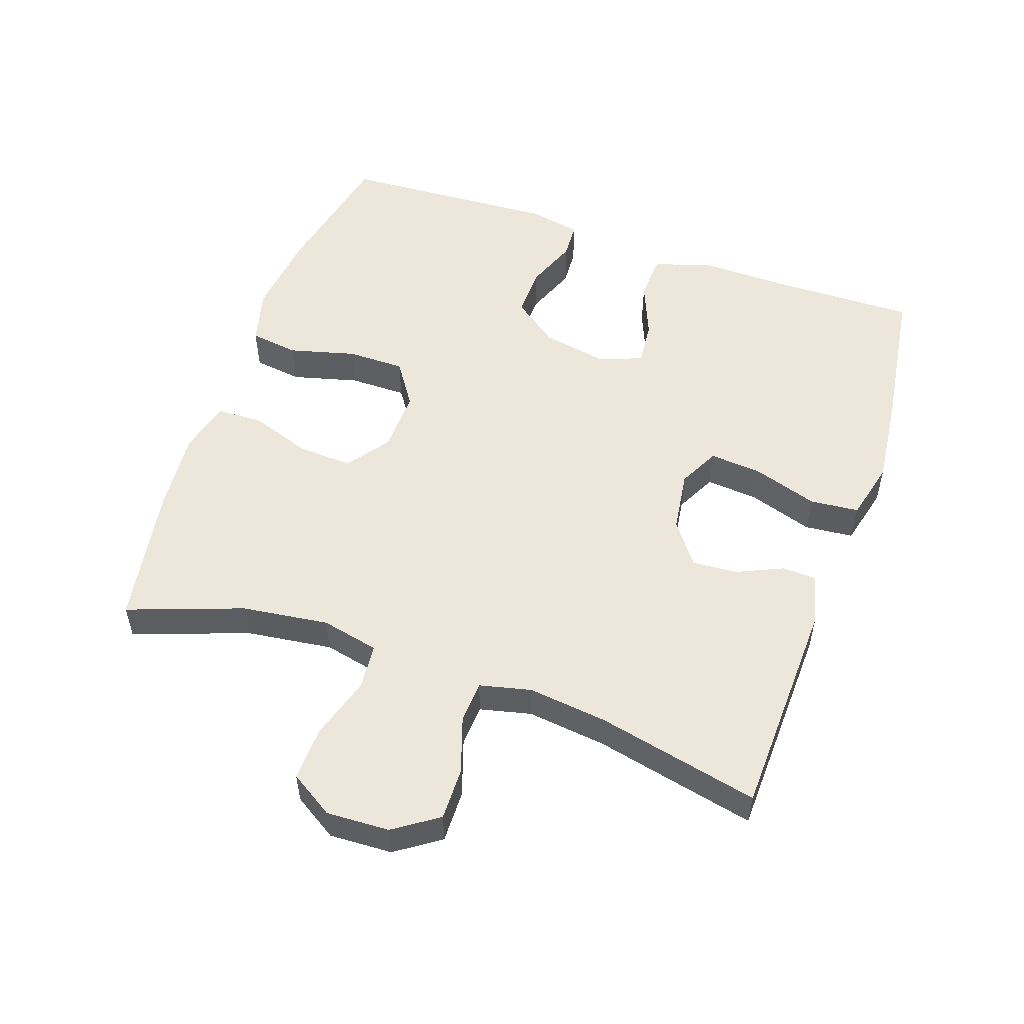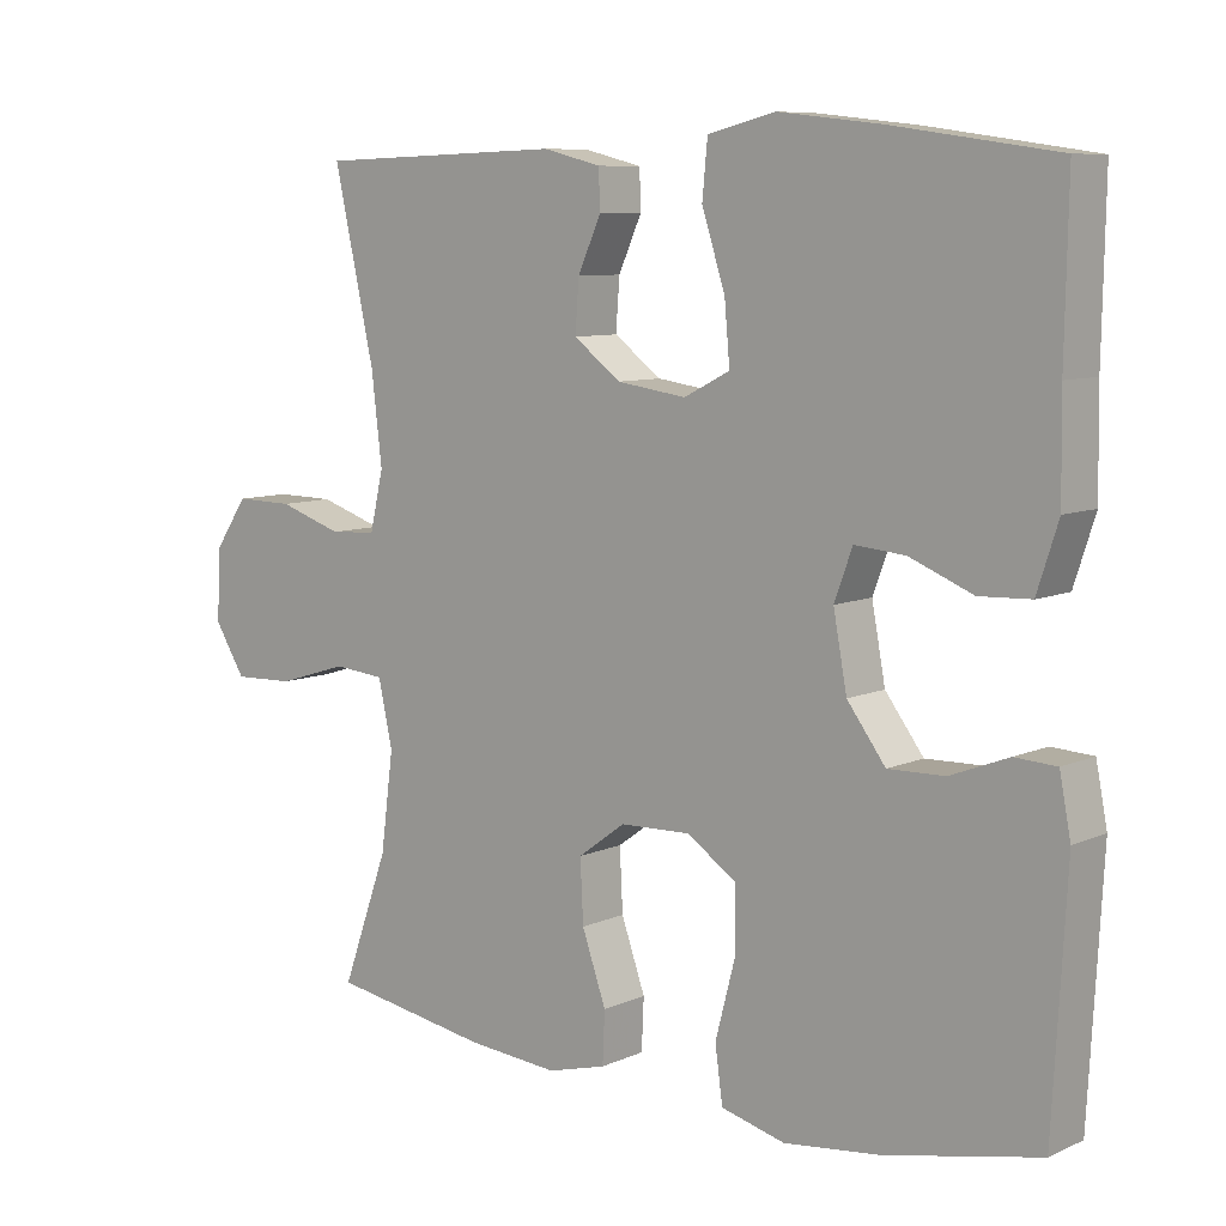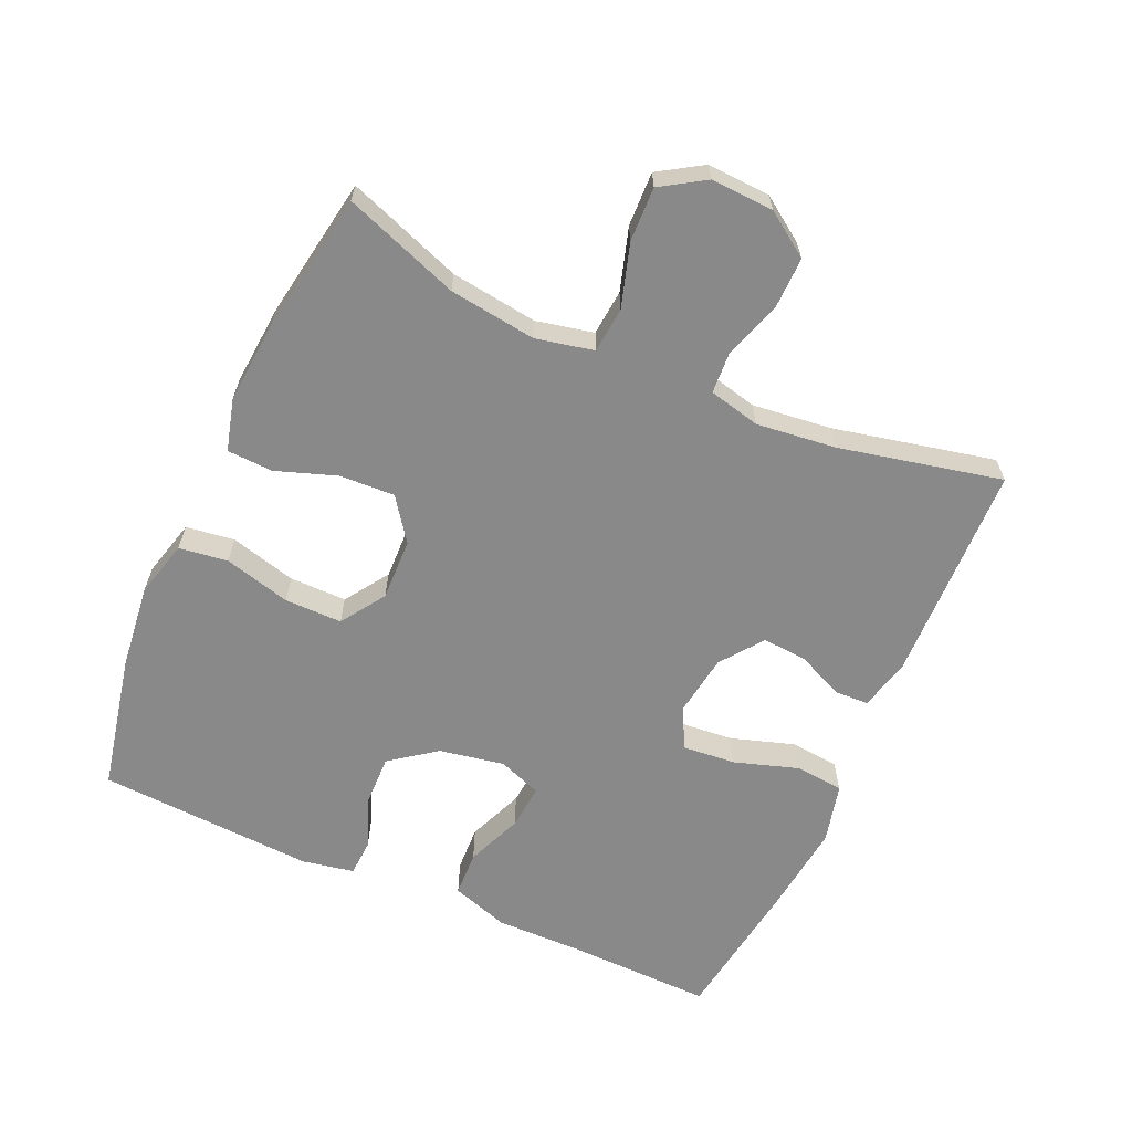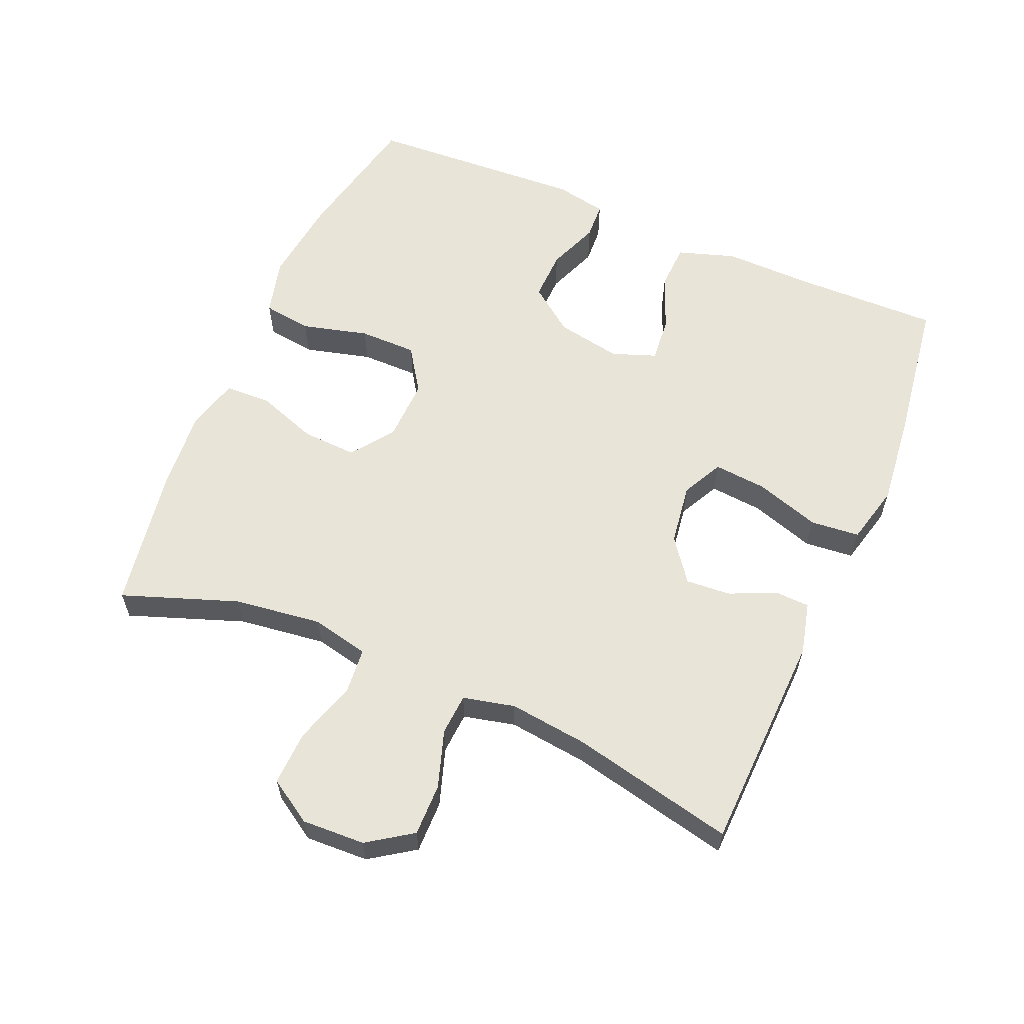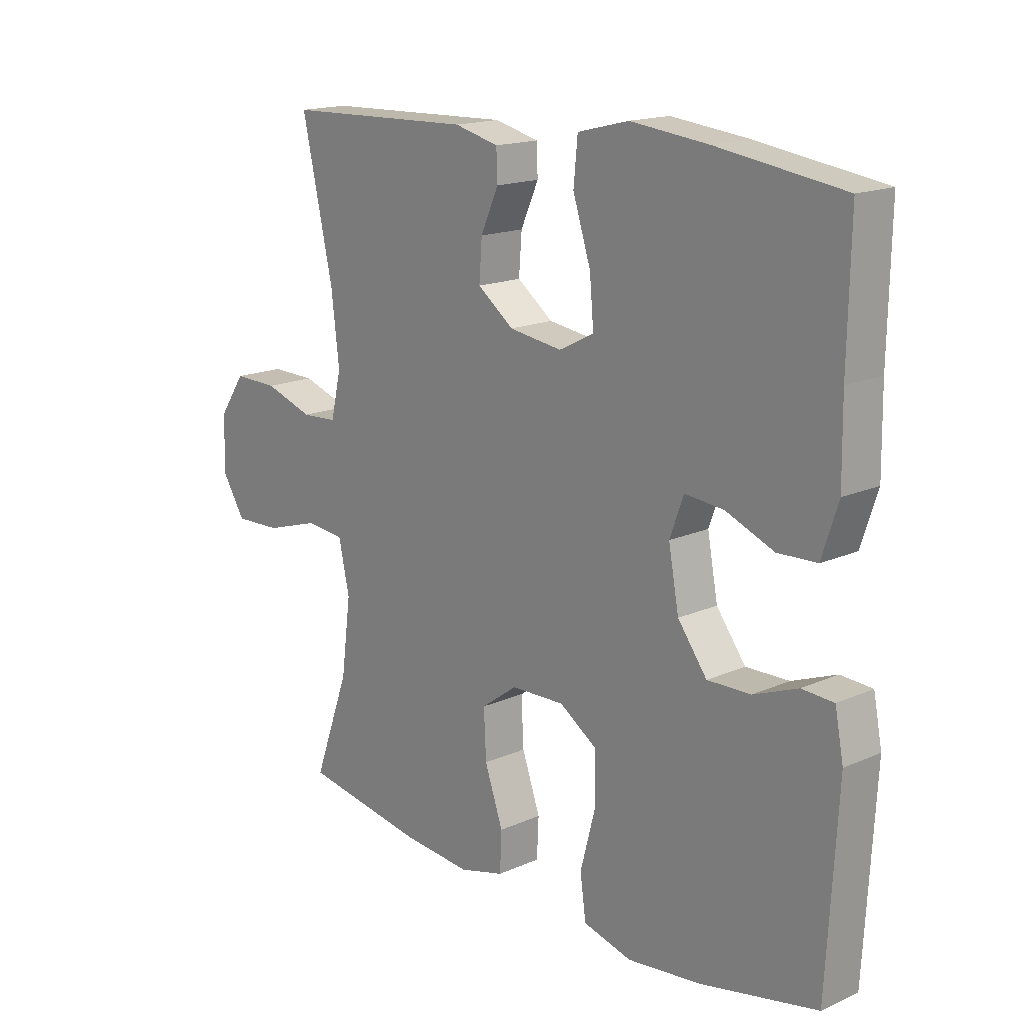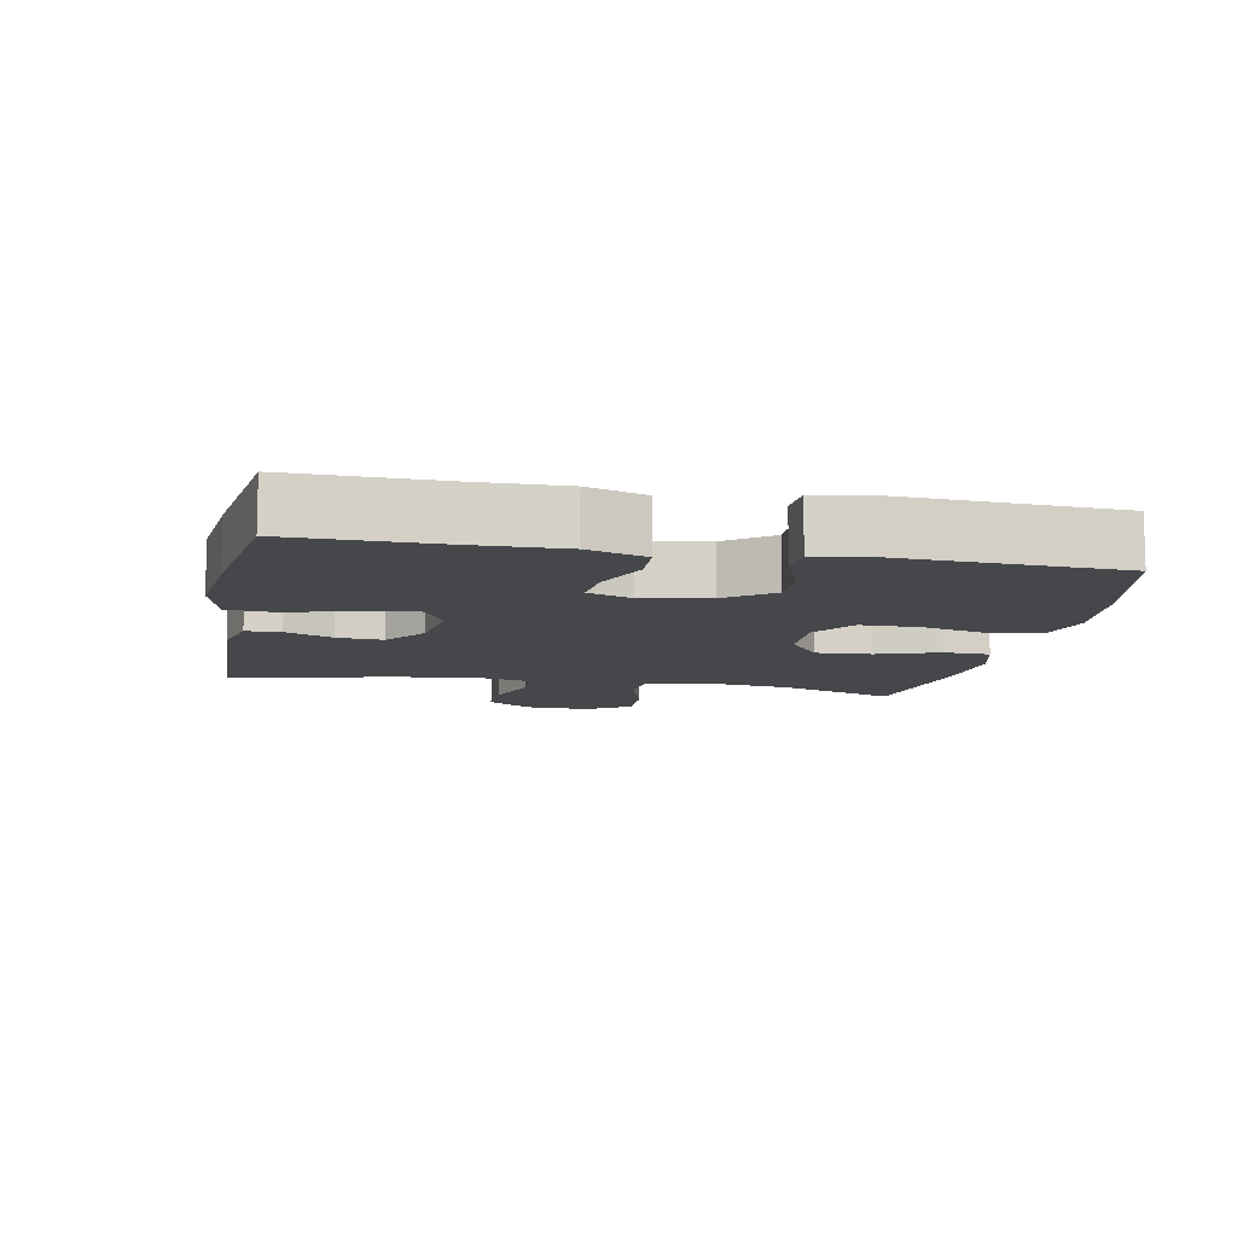
<metadata>
{"format":"obj","ext":"obj","renderer":"f3d","projection":"perspective","resolution":1024,"background":"white","views":[{"elev":53.5,"azim":-70.9,"up":"+Y"},{"elev":8.4,"azim":40.1,"up":"+Z"},{"elev":-63.3,"azim":-114.2,"up":"+Y"},{"elev":60.2,"azim":-66.8,"up":"+Y"},{"elev":16.6,"azim":48.1,"up":"+Z"},{"elev":-10.2,"azim":79.1,"up":"+Y"}]}
</metadata>
<code>
v -0.5 0.07 0.5
v -0.171 0.07 0.511
v -0.094 0.07 0.492
v -0.092 0.07 0.441
v -0.123 0.07 0.372
v -0.128 0.07 0.305
v -0.065 0.07 0.258
v 0.027 0.07 0.245
v 0.088 0.07 0.276
v 0.081 0.07 0.355
v 0.05 0.07 0.451
v 0.057 0.07 0.524
v 0.146 0.07 0.546
v 0.282 0.07 0.531
v 0.5 0.07 0.5
v 0.496 0.07 0.283
v 0.498 0.07 0.152
v 0.47 0.07 0.066
v 0.402 0.07 0.063
v 0.318 0.07 0.097
v 0.251 0.07 0.103
v 0.227 0.07 0.038
v 0.245 0.07 -0.059
v 0.296 0.07 -0.127
v 0.371 0.07 -0.125
v 0.448 0.07 -0.095
v 0.503 0.07 -0.098
v 0.518 0.07 -0.175
v 0.5 0.07 -0.5
v 0.297 0.07 -0.543
v 0.169 0.07 -0.558
v 0.084 0.07 -0.536
v 0.074 0.07 -0.463
v 0.1 0.07 -0.364
v 0.1 0.07 -0.278
v 0.034 0.07 -0.234
v -0.059 0.07 -0.237
v -0.122 0.07 -0.283
v -0.118 0.07 -0.365
v -0.086 0.07 -0.456
v -0.089 0.07 -0.524
v -0.167 0.07 -0.545
v -0.288 0.07 -0.535
v -0.5 0.07 -0.5
v -0.438 0.07 -0.328
v -0.421 0.07 -0.198
v -0.44 0.07 -0.112
v -0.508 0.07 -0.106
v -0.602 0.07 -0.135
v -0.683 0.07 -0.138
v -0.724 0.07 -0.073
v -0.72 0.07 0.021
v -0.675 0.07 0.087
v -0.597 0.07 0.086
v -0.512 0.07 0.058
v -0.45 0.07 0.062
v -0.432 0.07 0.139
v -0.446 0.07 0.257
v -0.5 0 0.5
v -0.171 0 0.511
v -0.094 0 0.492
v -0.092 0 0.441
v -0.123 0 0.372
v -0.128 0 0.305
v -0.065 0 0.258
v 0.027 0 0.245
v 0.088 0 0.276
v 0.081 0 0.355
v 0.05 0 0.451
v 0.057 0 0.524
v 0.146 0 0.546
v 0.282 0 0.531
v 0.5 0 0.5
v 0.496 0 0.283
v 0.498 0 0.152
v 0.47 0 0.066
v 0.402 0 0.063
v 0.318 0 0.097
v 0.251 0 0.103
v 0.227 0 0.038
v 0.245 0 -0.059
v 0.296 0 -0.127
v 0.371 0 -0.125
v 0.448 0 -0.095
v 0.503 0 -0.098
v 0.518 0 -0.175
v 0.5 0 -0.5
v 0.297 0 -0.543
v 0.169 0 -0.558
v 0.084 0 -0.536
v 0.074 0 -0.463
v 0.1 0 -0.364
v 0.1 0 -0.278
v 0.034 0 -0.234
v -0.059 0 -0.237
v -0.122 0 -0.283
v -0.118 0 -0.365
v -0.086 0 -0.456
v -0.089 0 -0.524
v -0.167 0 -0.545
v -0.288 0 -0.535
v -0.5 0 -0.5
v -0.438 0 -0.328
v -0.421 0 -0.198
v -0.44 0 -0.112
v -0.508 0 -0.106
v -0.602 0 -0.135
v -0.683 0 -0.138
v -0.724 0 -0.073
v -0.72 0 0.021
v -0.675 0 0.087
v -0.597 0 0.086
v -0.512 0 0.058
v -0.45 0 0.062
v -0.432 0 0.139
v -0.446 0 0.257
f 53 54 55
f 52 53 55
f 51 52 55
f 50 51 55
f 49 50 55
f 48 49 55
f 47 48 55 56
f 46 47 56 57
f 43 44 45
f 42 43 45
f 41 42 45
f 40 41 45
f 39 40 45
f 38 39 45 46
f 37 38 46 57
f 32 33 34
f 31 32 34
f 30 31 34
f 29 30 34
f 28 29 34
f 27 28 34
f 26 27 34
f 25 26 34
f 24 25 34 35
f 23 24 35 36
f 18 19 20
f 17 18 20
f 16 17 20
f 16 20 21
f 15 16 21
f 14 15 21
f 13 14 21
f 12 13 21
f 11 12 21
f 10 11 21
f 9 10 21 22
f 3 4 5
f 2 3 5
f 1 2 5
f 58 1 5
f 58 5 6
f 57 58 6 7
f 37 57 7 8
f 23 36 37
f 22 23 37
f 9 22 37
f 8 9 37
f 113 112 111
f 113 111 110
f 113 110 109
f 113 109 108
f 113 108 107
f 113 107 106
f 114 113 106 105
f 115 114 105 104
f 103 102 101
f 103 101 100
f 103 100 99
f 103 99 98
f 103 98 97
f 104 103 97 96
f 115 104 96 95
f 92 91 90
f 92 90 89
f 92 89 88
f 92 88 87
f 92 87 86
f 92 86 85
f 92 85 84
f 92 84 83
f 93 92 83 82
f 94 93 82 81
f 78 77 76
f 78 76 75
f 78 75 74
f 79 78 74
f 79 74 73
f 79 73 72
f 79 72 71
f 79 71 70
f 79 70 69
f 79 69 68
f 80 79 68 67
f 63 62 61
f 63 61 60
f 63 60 59
f 63 59 116
f 64 63 116
f 65 64 116 115
f 66 65 115 95
f 95 94 81
f 95 81 80
f 95 80 67
f 95 67 66
f 1 59 60 2
f 2 60 61 3
f 3 61 62 4
f 4 62 63 5
f 5 63 64 6
f 6 64 65 7
f 7 65 66 8
f 8 66 67 9
f 9 67 68 10
f 10 68 69 11
f 11 69 70 12
f 12 70 71 13
f 13 71 72 14
f 14 72 73 15
f 15 73 74 16
f 16 74 75 17
f 17 75 76 18
f 18 76 77 19
f 19 77 78 20
f 20 78 79 21
f 21 79 80 22
f 22 80 81 23
f 23 81 82 24
f 24 82 83 25
f 25 83 84 26
f 26 84 85 27
f 27 85 86 28
f 28 86 87 29
f 29 87 88 30
f 30 88 89 31
f 31 89 90 32
f 32 90 91 33
f 33 91 92 34
f 34 92 93 35
f 35 93 94 36
f 36 94 95 37
f 37 95 96 38
f 38 96 97 39
f 39 97 98 40
f 40 98 99 41
f 41 99 100 42
f 42 100 101 43
f 43 101 102 44
f 44 102 103 45
f 45 103 104 46
f 46 104 105 47
f 47 105 106 48
f 48 106 107 49
f 49 107 108 50
f 50 108 109 51
f 51 109 110 52
f 52 110 111 53
f 53 111 112 54
f 54 112 113 55
f 55 113 114 56
f 56 114 115 57
f 57 115 116 58
f 58 116 59 1

</code>
